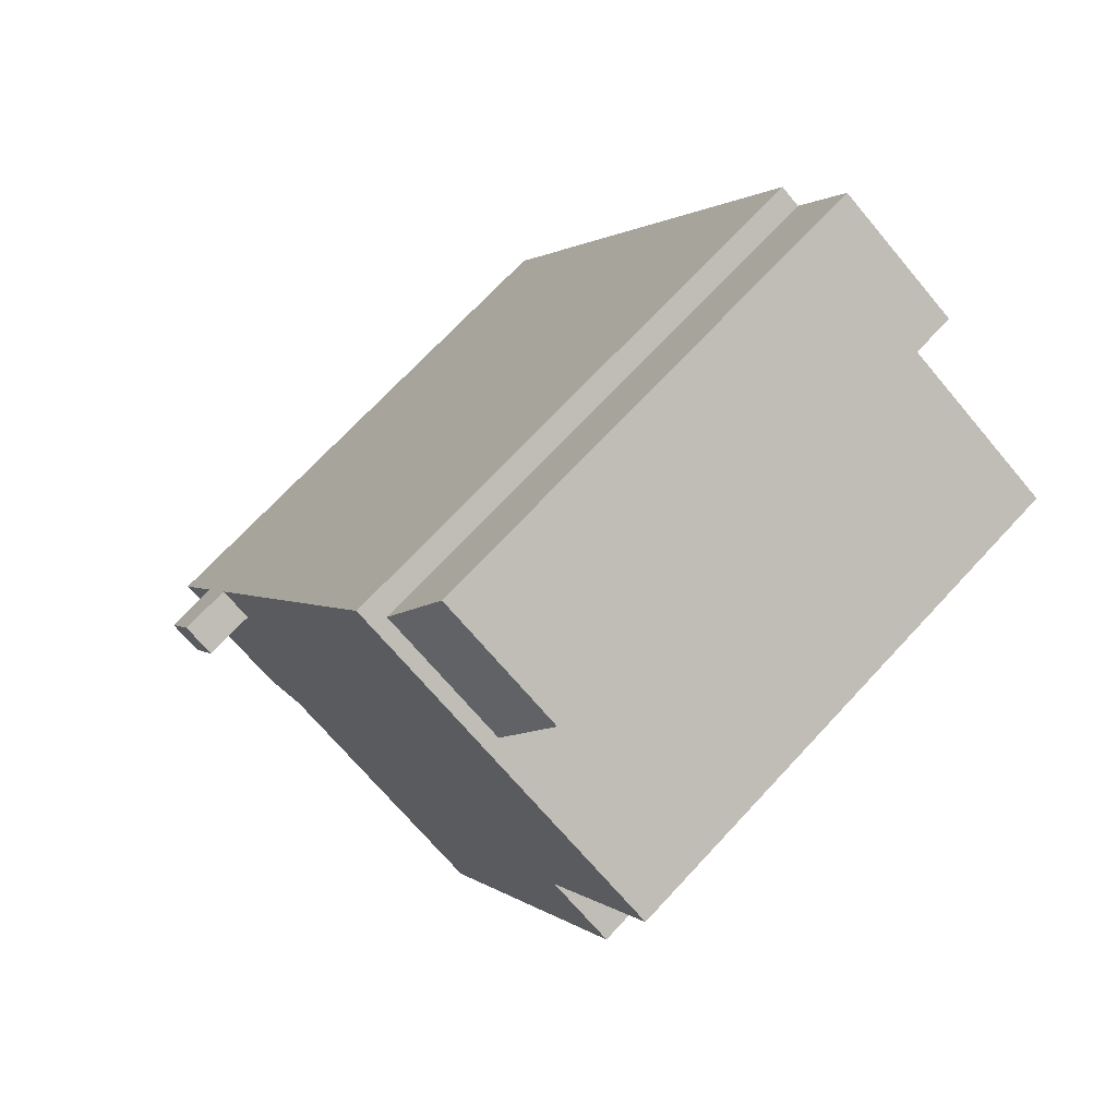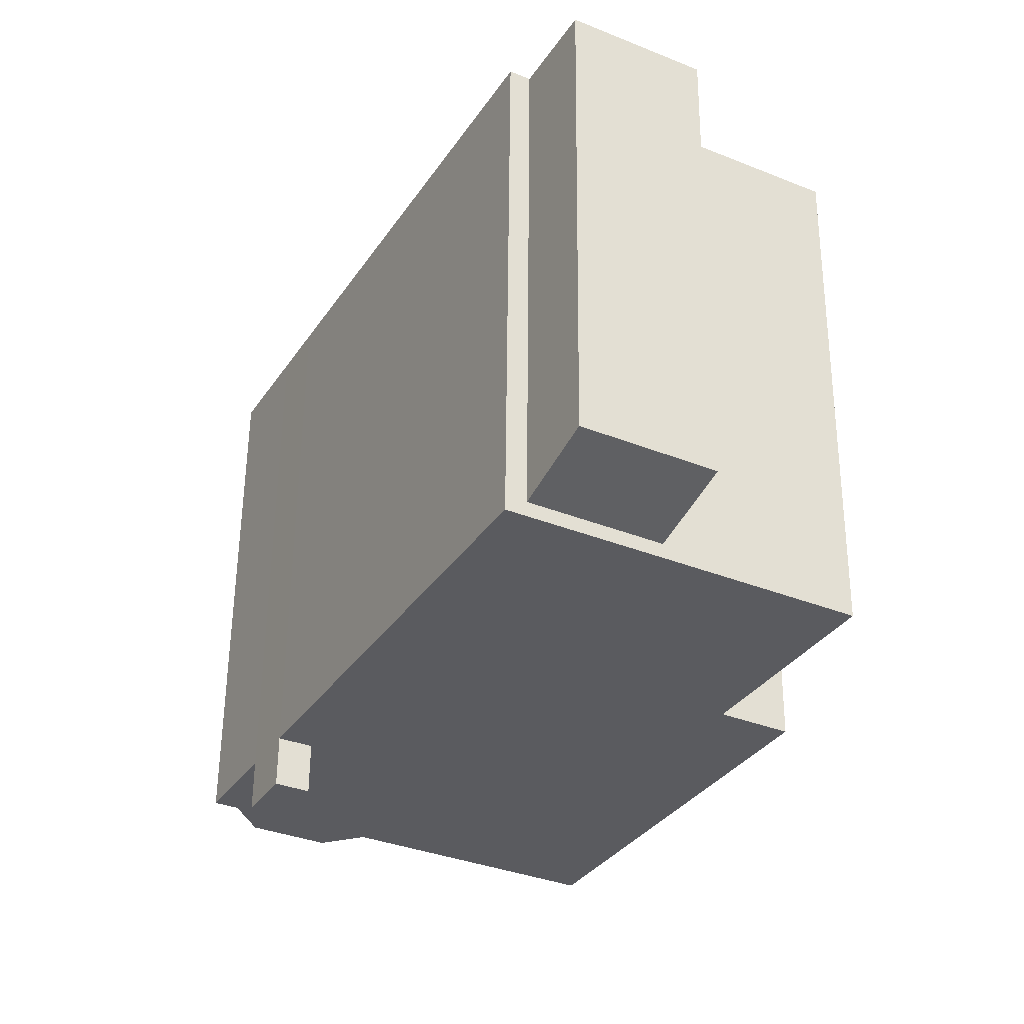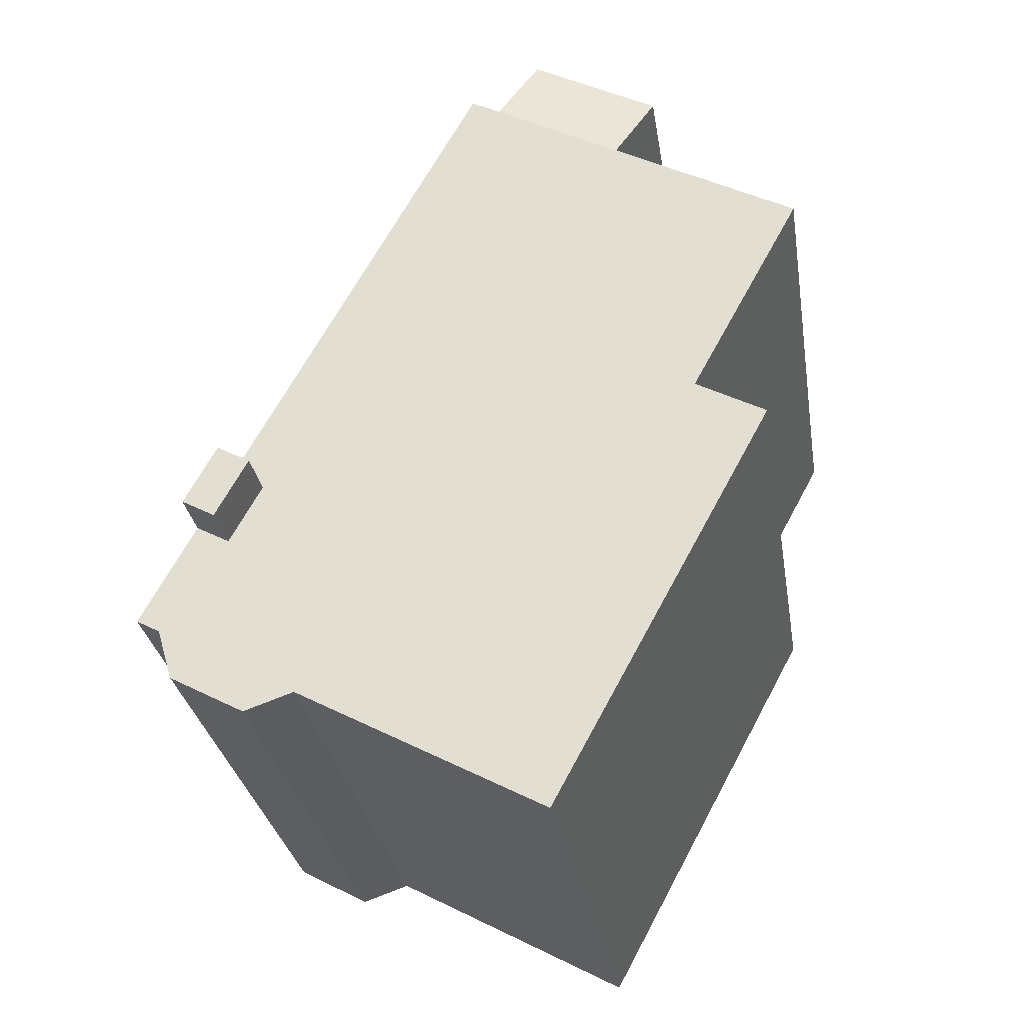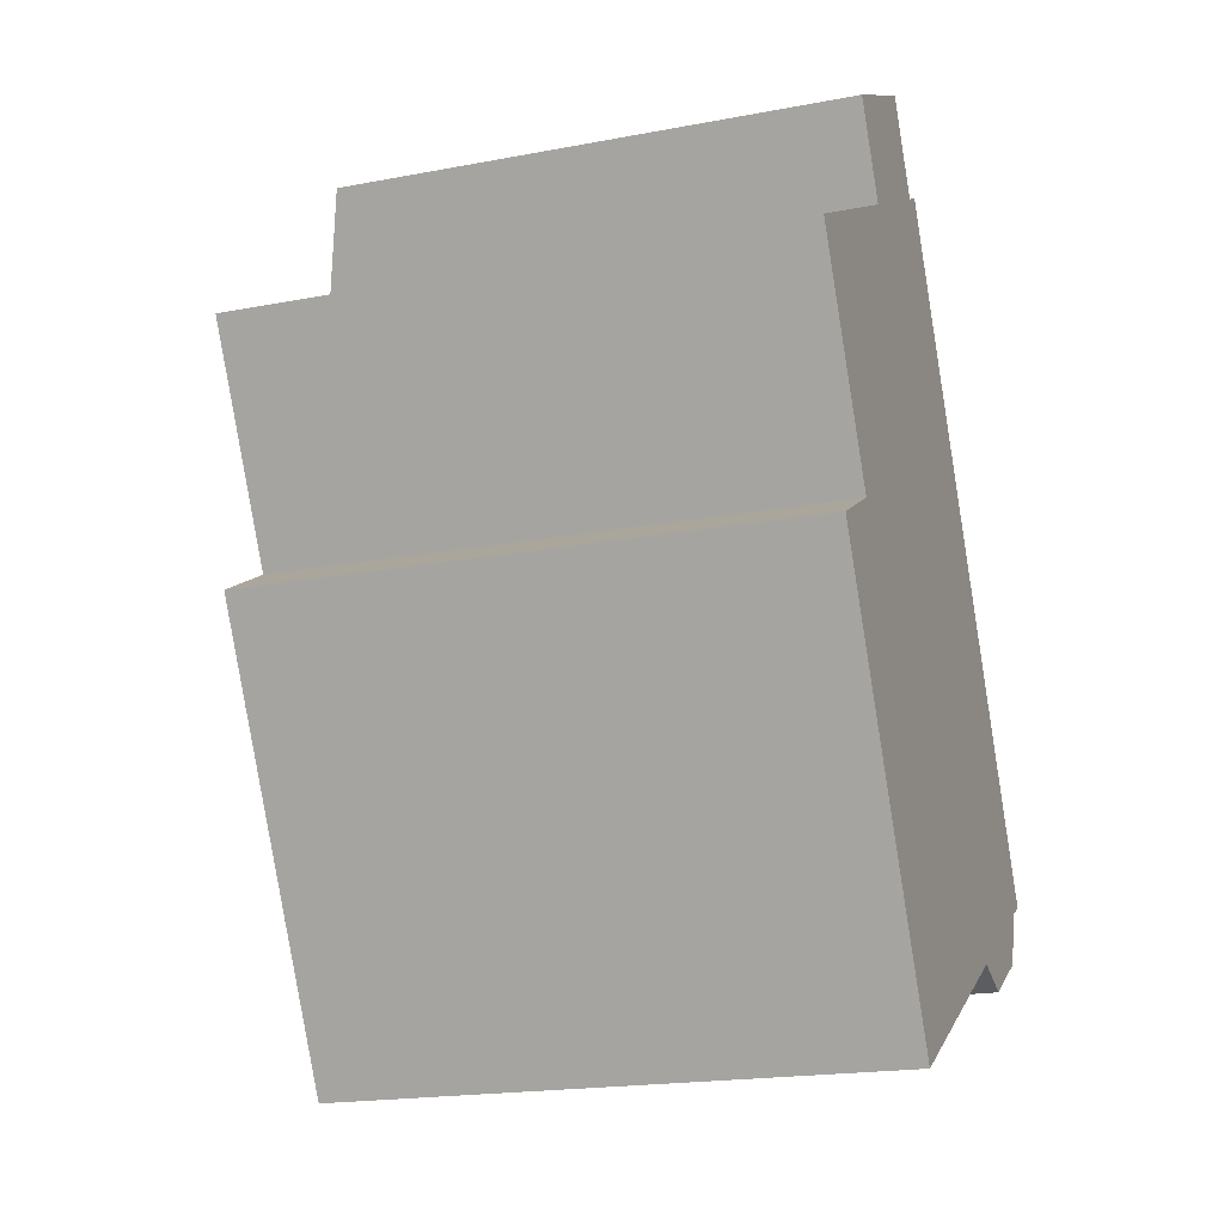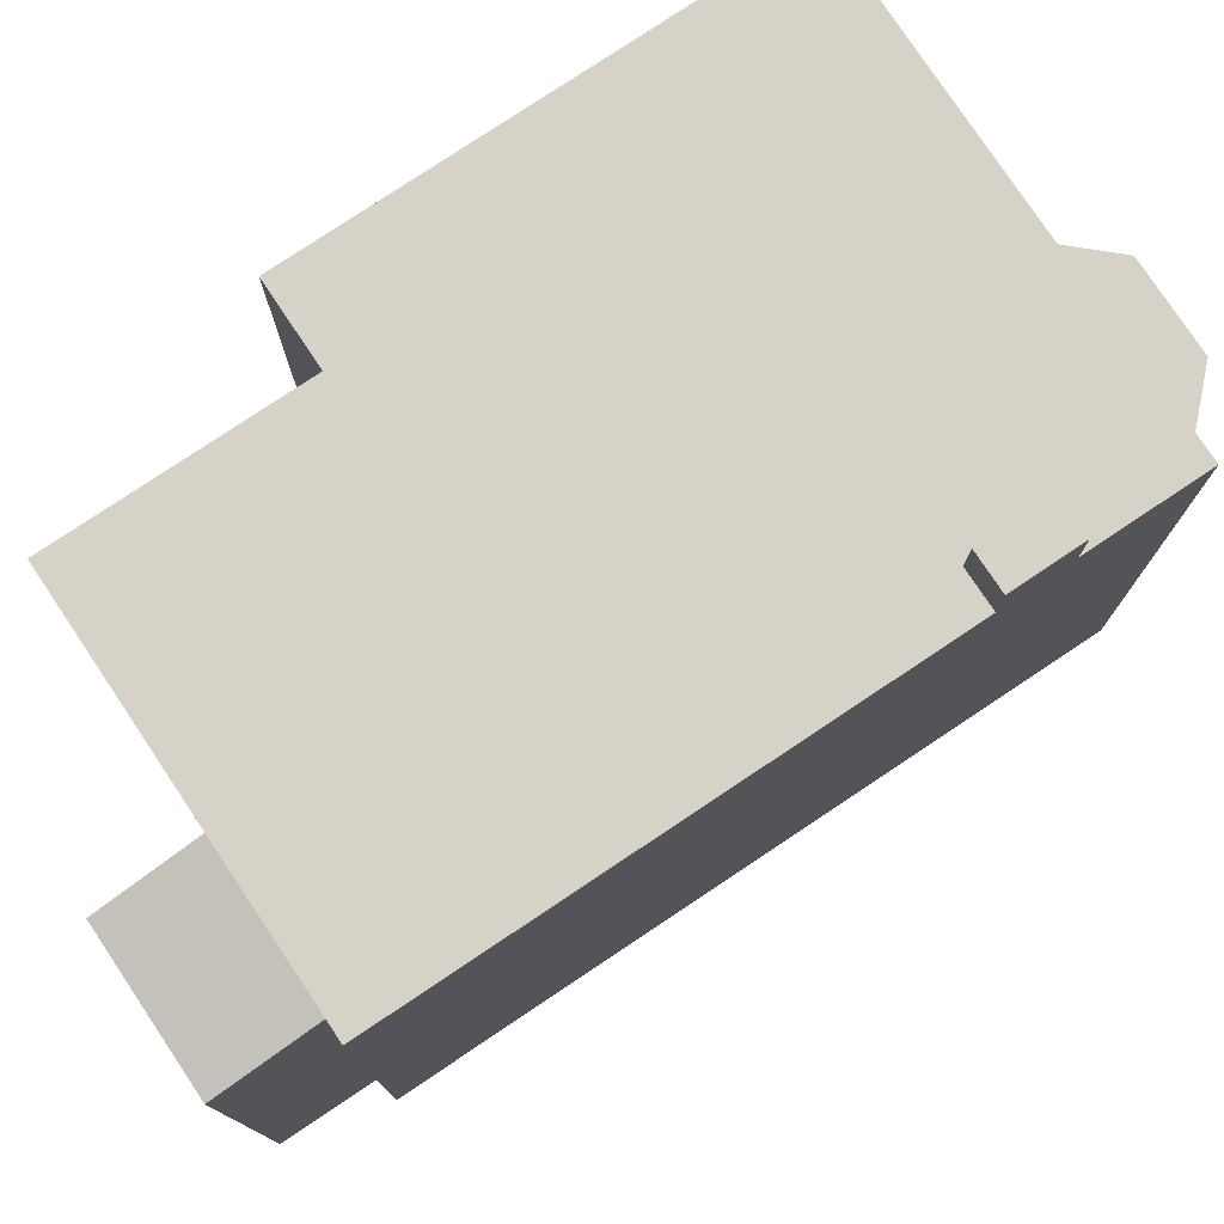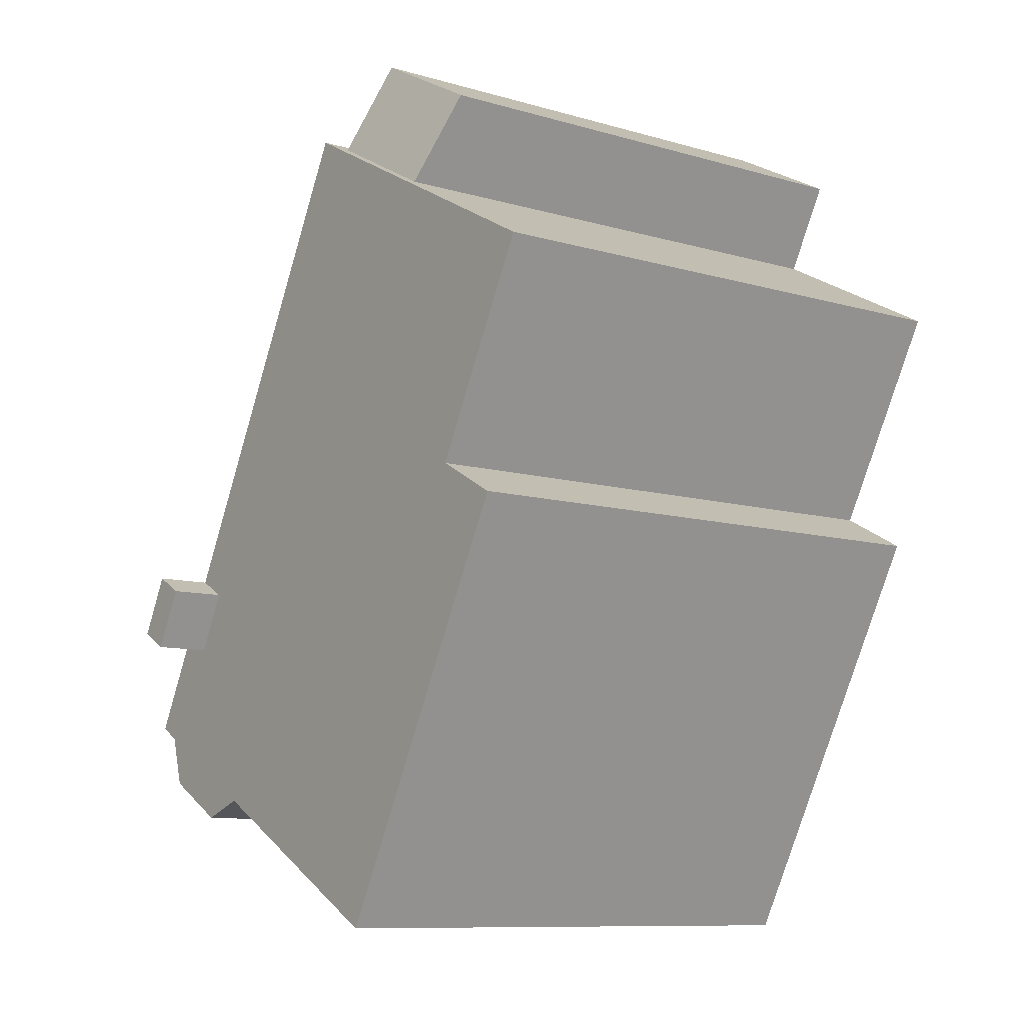
<metadata>
{"format":"obj","ext":"obj","renderer":"f3d","projection":"perspective","resolution":1024,"background":"white","views":[{"elev":70.9,"azim":-137.1,"up":"+Z"},{"elev":56.6,"azim":-179.5,"up":"+Z"},{"elev":-29.3,"azim":-171.0,"up":"+Z"},{"elev":-19.2,"azim":-70.3,"up":"+Z"},{"elev":78.1,"azim":27.8,"up":"+Y"},{"elev":-10.0,"azim":-126.6,"up":"+Z"}]}
</metadata>
<code>
v 4.686 6.605 -1.197
v 5.348 6.605 -0.8378
v 5.99 6.605 -2.023
v 5.329 6.605 -2.382
v -3.472 4.696 8.304
v 0.03768 5.203 8
v -2.548 5.204 6.599
v -3.472 4.696 8.304
v -0.8863 4.696 9.706
v 0.03768 5.203 8
v 3.813 5.517 -5.808
v 6.31 5.516 -5.33
v 4.805 5.517 -6.147
v 3.813 5.517 -5.808
v 6.619 5.516 -4.298
v 6.31 5.516 -5.33
v 3.813 5.517 -5.808
v 5.99 5.516 -2.023
v 6.619 5.516 -4.298
v -6.381 5.517 4.519
v -2.548 5.517 6.599
v -4.154 5.517 0.4132
v 5.99 5.516 -2.023
v 7.087 5.516 -4.044
v 6.619 5.516 -4.298
v -4.154 5.517 0.4132
v -2.548 5.517 6.599
v 5.348 5.516 -0.8378
v -2.548 5.517 6.599
v 0.03768 5.516 8
v 5.348 5.516 -0.8378
v -5.561 5.517 -0.3498
v -4.154 5.517 0.4132
v -1.142 5.517 -8.496
v 0.03768 5.516 8
v 0.4357 5.516 8.216
v 5.348 5.516 -0.8378
v -4.154 5.517 0.4132
v 5.037 5.516 -1.844
v 3.813 5.517 -5.808
v -1.142 5.517 -8.496
v -4.154 5.517 0.4132
v 5.348 5.516 -0.8378
v 4.686 5.516 -1.197
v -4.154 5.517 0.4132
v 4.686 5.516 -1.197
v 5.037 5.516 -1.844
v 3.813 5.517 -5.808
v 5.037 5.516 -1.844
v 5.329 5.516 -2.382
v 3.813 5.517 -5.808
v 5.329 5.516 -2.382
v 5.99 5.516 -2.023
v 4.686 5.516 -1.197
v 5.348 5.516 -0.8378
v 5.348 6.605 -0.8378
v 4.686 6.605 -1.197
v 5.348 5.516 -0.8378
v 5.99 5.516 -2.023
v 5.99 6.605 -2.023
v 5.348 6.605 -0.8378
v 0.4357 -5.503 8.216
v 5.348 -5.503 -0.8378
v 5.348 5.516 -0.8378
v 0.4357 5.516 8.216
v 6.538 -5.503 -3.033
v 7.087 -5.503 -4.044
v 7.087 5.516 -4.044
v 5.99 -5.503 -2.023
v 6.538 -5.503 -3.033
v 5.99 5.516 -2.023
v 5.99 5.516 -2.023
v 6.538 -5.503 -3.033
v 7.087 5.516 -4.044
v 5.348 -5.503 -0.8378
v 5.99 -5.503 -2.023
v 5.99 5.516 -2.023
v 5.348 5.516 -0.8378
v 5.329 6.605 -2.382
v 5.99 6.605 -2.023
v 5.99 5.516 -2.023
v 5.329 5.516 -2.382
v 4.686 6.605 -1.197
v 5.037 5.516 -1.844
v 4.686 5.516 -1.197
v 5.037 5.516 -1.844
v 5.329 6.605 -2.382
v 5.329 5.516 -2.382
v 4.686 6.605 -1.197
v 5.329 6.605 -2.382
v 5.037 5.516 -1.844
v -3.472 -5.503 8.304
v -0.8863 -5.503 9.706
v -0.8863 4.696 9.706
v -3.472 4.696 8.304
v -0.4243 -5.503 8.853
v 0.03768 -5.503 8
v 0.03768 5.203 8
v -0.8863 4.696 9.706
v -0.8863 -5.503 9.706
v -0.4243 -5.503 8.853
v -0.8863 4.696 9.706
v -0.4243 -5.503 8.853
v 0.03768 5.203 8
v -3.472 4.696 8.304
v -3.01 -5.503 7.452
v -3.472 -5.503 8.304
v -3.01 -5.503 7.452
v -2.548 5.204 6.599
v -2.548 -5.503 6.599
v -3.472 4.696 8.304
v -2.548 5.204 6.599
v -3.01 -5.503 7.452
v -4.465 -5.503 5.559
v -2.548 5.204 6.599
v -2.548 5.517 6.599
v -4.465 -5.503 5.559
v -2.548 -5.503 6.599
v -2.548 5.204 6.599
v -6.381 5.517 4.519
v -6.381 -5.503 4.519
v -4.465 -5.503 5.559
v -6.381 5.517 4.519
v -4.465 -5.503 5.559
v -2.548 5.517 6.599
v 0.2367 -5.503 8.108
v 0.4357 -5.503 8.216
v 0.4357 5.516 8.216
v 0.03768 5.516 8
v 0.2367 -5.503 8.108
v 0.4357 5.516 8.216
v 0.03768 5.203 8
v 0.2367 -5.503 8.108
v 0.03768 5.516 8
v 0.03768 5.203 8
v 0.03768 -5.503 8
v 0.2367 -5.503 8.108
v -2.548 5.204 6.599
v 0.03768 5.203 8
v 0.03768 5.516 8
v -2.548 5.517 6.599
v 6.619 5.516 -4.298
v 6.853 -5.503 -4.171
v 6.619 -5.503 -4.298
v 6.853 -5.503 -4.171
v 7.087 5.516 -4.044
v 7.087 -5.503 -4.044
v 6.619 5.516 -4.298
v 7.087 5.516 -4.044
v 6.853 -5.503 -4.171
v 6.31 5.516 -5.33
v 6.619 5.516 -4.298
v 6.619 -5.503 -4.298
v 6.31 -5.503 -5.33
v 4.805 5.517 -6.147
v 6.31 5.516 -5.33
v 6.31 -5.503 -5.33
v 4.805 -5.503 -6.147
v 3.813 5.517 -5.808
v 4.805 5.517 -6.147
v 4.805 -5.503 -6.147
v 3.813 -5.503 -5.808
v -1.142 5.517 -8.496
v 1.335 -5.503 -7.152
v -1.142 -5.503 -8.496
v 1.335 -5.503 -7.152
v 3.813 5.517 -5.808
v 3.813 -5.503 -5.808
v -1.142 5.517 -8.496
v 3.813 5.517 -5.808
v 1.335 -5.503 -7.152
v -5.561 5.517 -0.3498
v -1.142 5.517 -8.496
v -1.142 -5.503 -8.496
v -5.561 -5.503 -0.3498
v -4.858 -5.503 0.03172
v -4.154 -5.503 0.4132
v -4.154 5.517 0.4132
v -5.561 5.517 -0.3498
v -5.561 -5.503 -0.3498
v -4.858 -5.503 0.03172
v -5.561 5.517 -0.3498
v -4.858 -5.503 0.03172
v -4.154 5.517 0.4132
v -6.381 5.517 4.519
v -4.154 5.517 0.4132
v -4.154 -5.503 0.4132
v -6.381 -5.503 4.519
v -4.465 -5.503 5.559
v -6.381 -5.503 4.519
v -4.154 -5.503 0.4132
v -4.858 -5.503 0.03172
v -5.561 -5.503 -0.3498
v -1.142 -5.503 -8.496
v 1.335 -5.503 -7.152
v 3.813 -5.503 -5.808
v 4.805 -5.503 -6.147
v 6.31 -5.503 -5.33
v 6.619 -5.503 -4.298
v 6.853 -5.503 -4.171
v 7.087 -5.503 -4.044
v 6.538 -5.503 -3.033
v 5.99 -5.503 -2.023
v 5.348 -5.503 -0.8378
v 0.4357 -5.503 8.216
v 0.2367 -5.503 8.108
v 0.03768 -5.503 8
v -0.4243 -5.503 8.853
v -0.8863 -5.503 9.706
v -3.472 -5.503 8.304
v -3.01 -5.503 7.452
v -2.548 -5.503 6.599
g CDNNDG01_0001390
f 1 3 4
f 3 1 2
f 5 6 7
f 8 9 10
f 11 12 13
f 14 15 16
f 17 18 19
f 20 21 22
f 23 24 25
f 26 27 28
f 29 30 31
f 32 33 34
f 35 36 37
f 38 39 40
f 41 38 40
f 42 43 44
f 45 46 47
f 48 49 50
f 51 52 53
f 57 54 56
f 56 54 55
f 59 60 61
f 58 59 61
f 65 62 64
f 63 64 62
f 66 67 68
f 69 70 71
f 72 73 74
f 76 77 78
f 75 76 78
f 80 81 82
f 79 80 82
f 83 84 85
f 86 87 88
f 89 90 91
f 92 94 95
f 94 92 93
f 96 97 98
f 99 100 101
f 102 103 104
f 105 106 107
f 108 109 110
f 111 112 113
f 114 115 116
f 117 118 119
f 120 121 122
f 123 124 125
f 126 127 128
f 129 130 131
f 132 133 134
f 135 136 137
f 138 140 141
f 138 139 140
f 142 143 144
f 145 146 147
f 148 149 150
f 154 152 153
f 154 151 152
f 157 158 156
f 155 156 158
f 160 161 162
f 159 160 162
f 163 164 165
f 166 167 168
f 169 170 171
f 175 172 174
f 174 172 173
f 176 177 178
f 179 180 181
f 182 183 184
f 185 187 188
f 185 186 187
f 189 190 191
f 212 207 211
f 198 196 197
f 209 210 208
f 191 192 194
f 191 194 195
f 192 193 194
f 212 189 191
f 211 207 208
f 195 196 191
f 196 198 199
f 202 196 199
f 202 199 200
f 208 210 211
f 202 200 201
f 203 196 202
f 207 212 204
f 196 203 204
f 196 204 191
f 204 205 206
f 206 207 204
f 204 212 191

</code>
